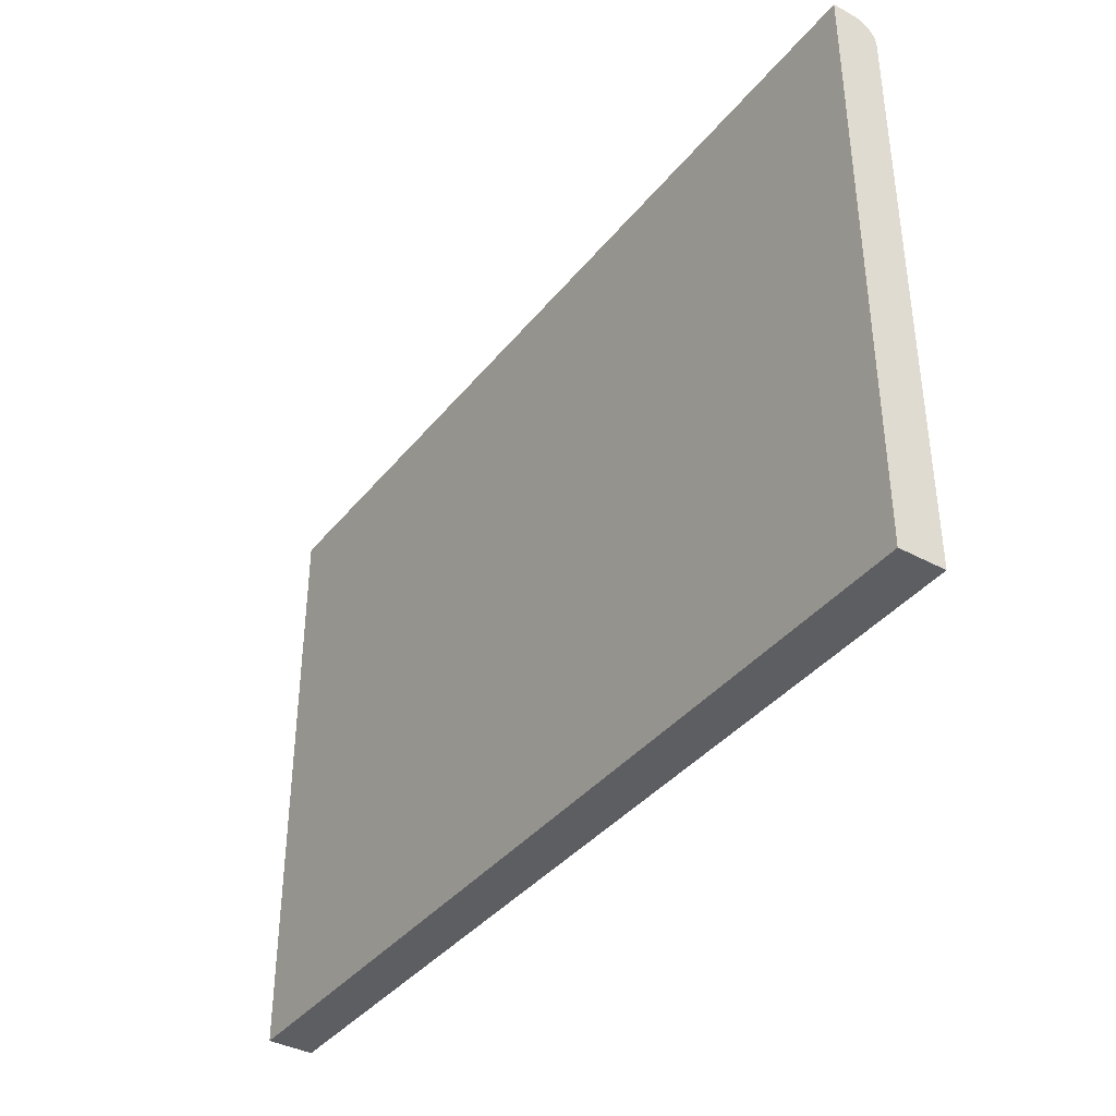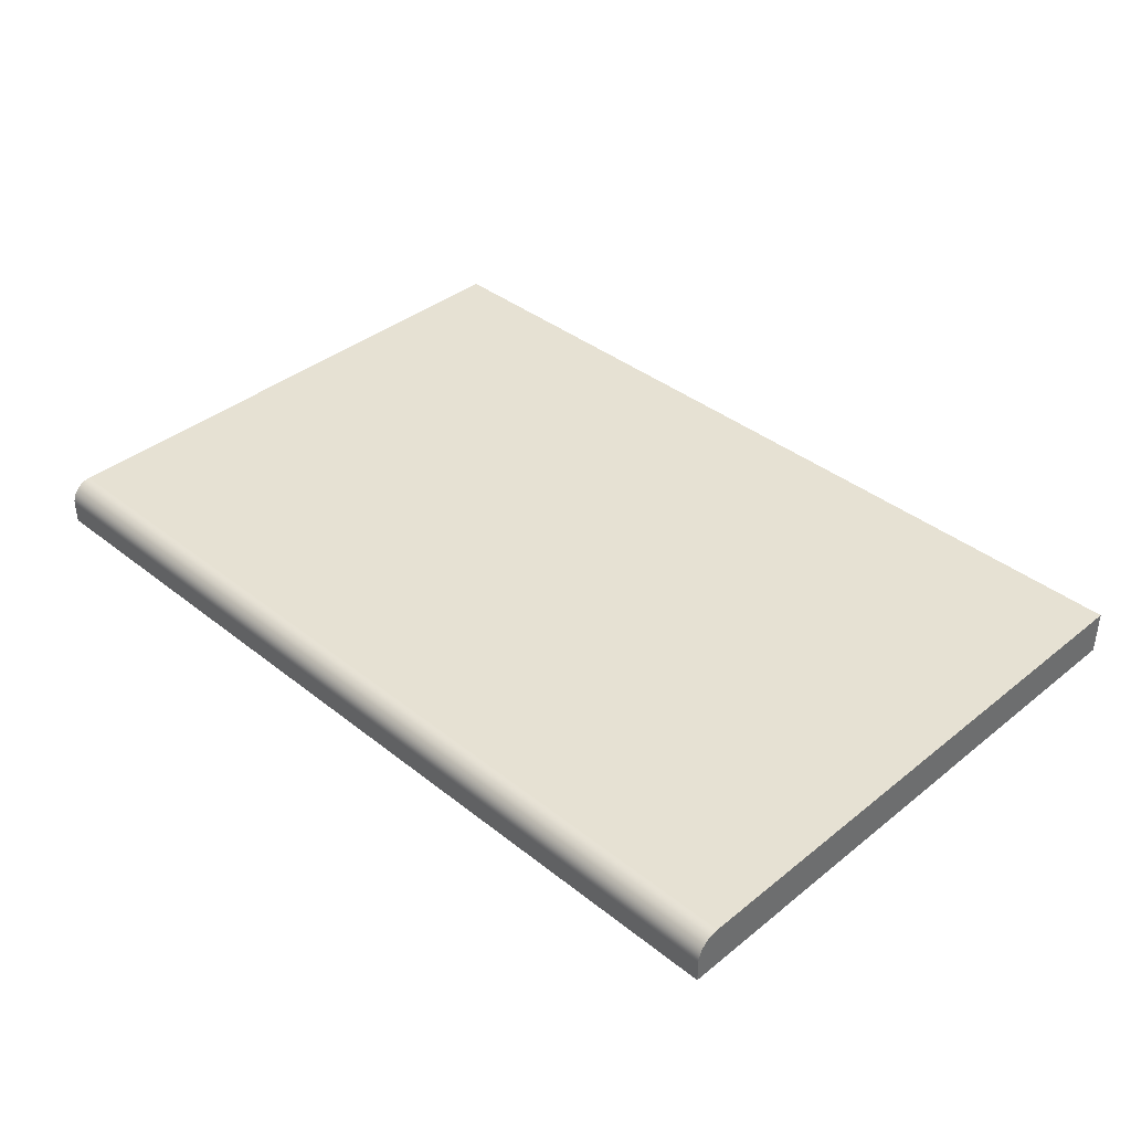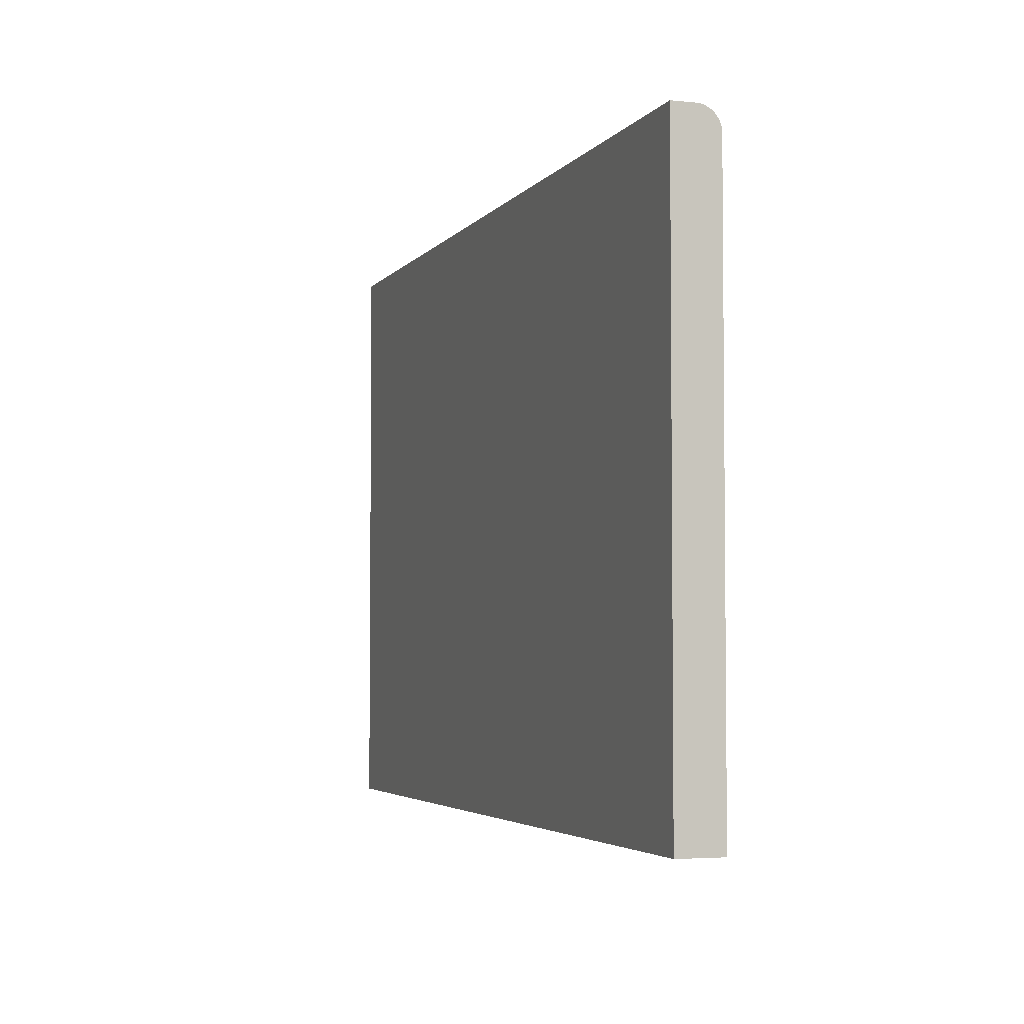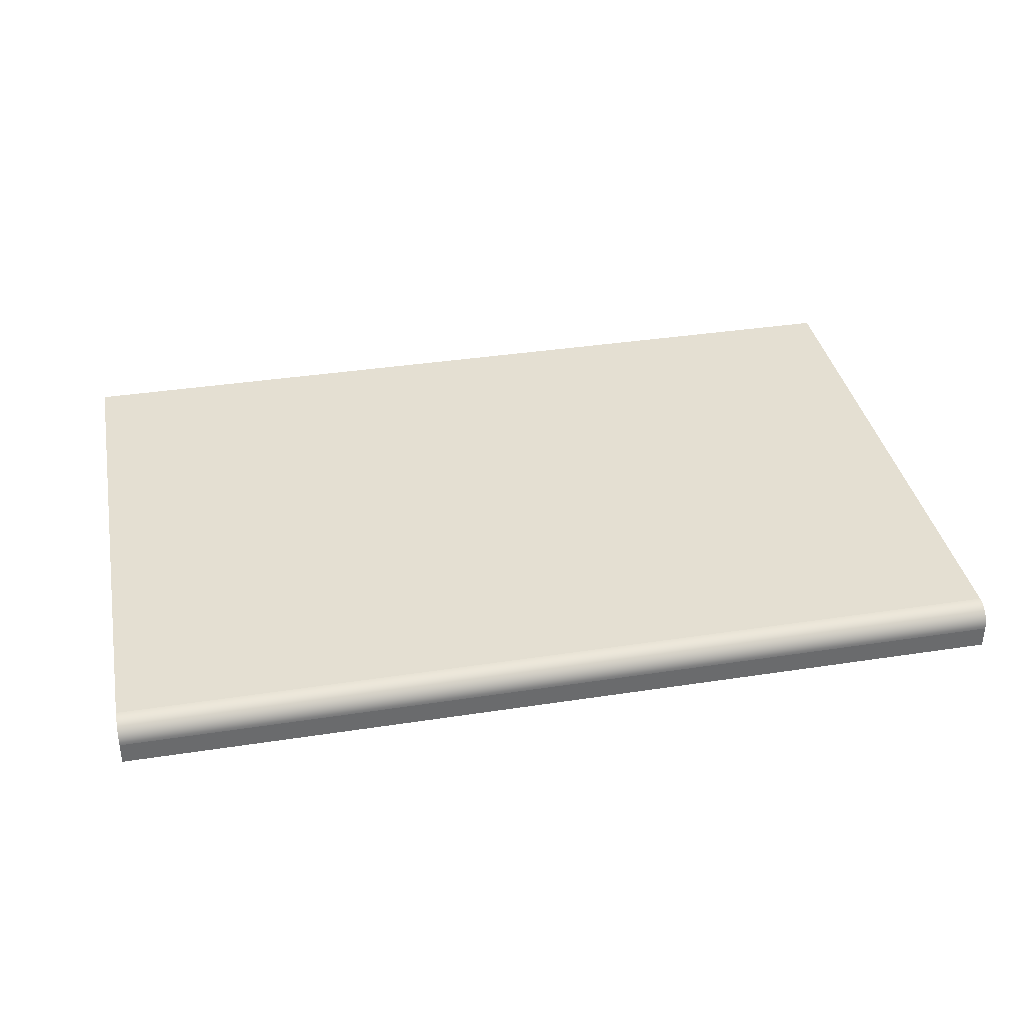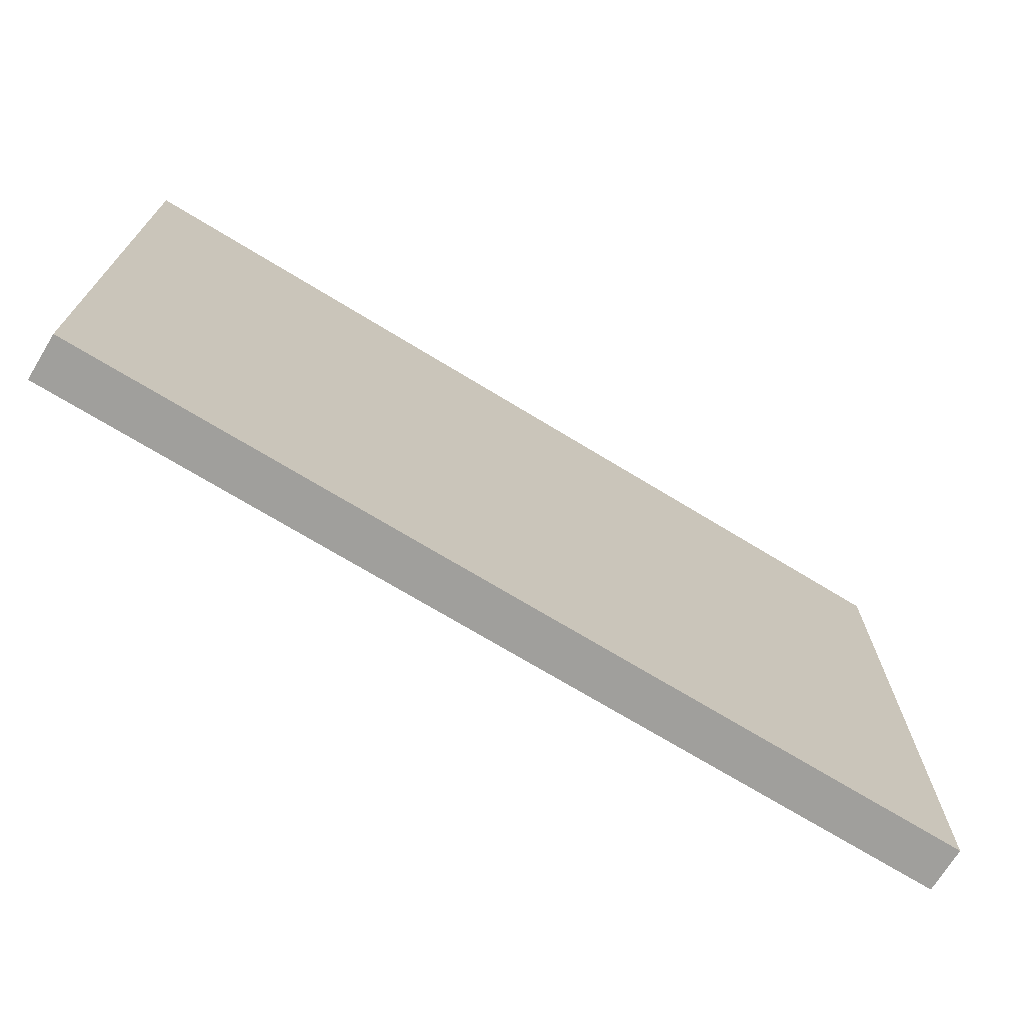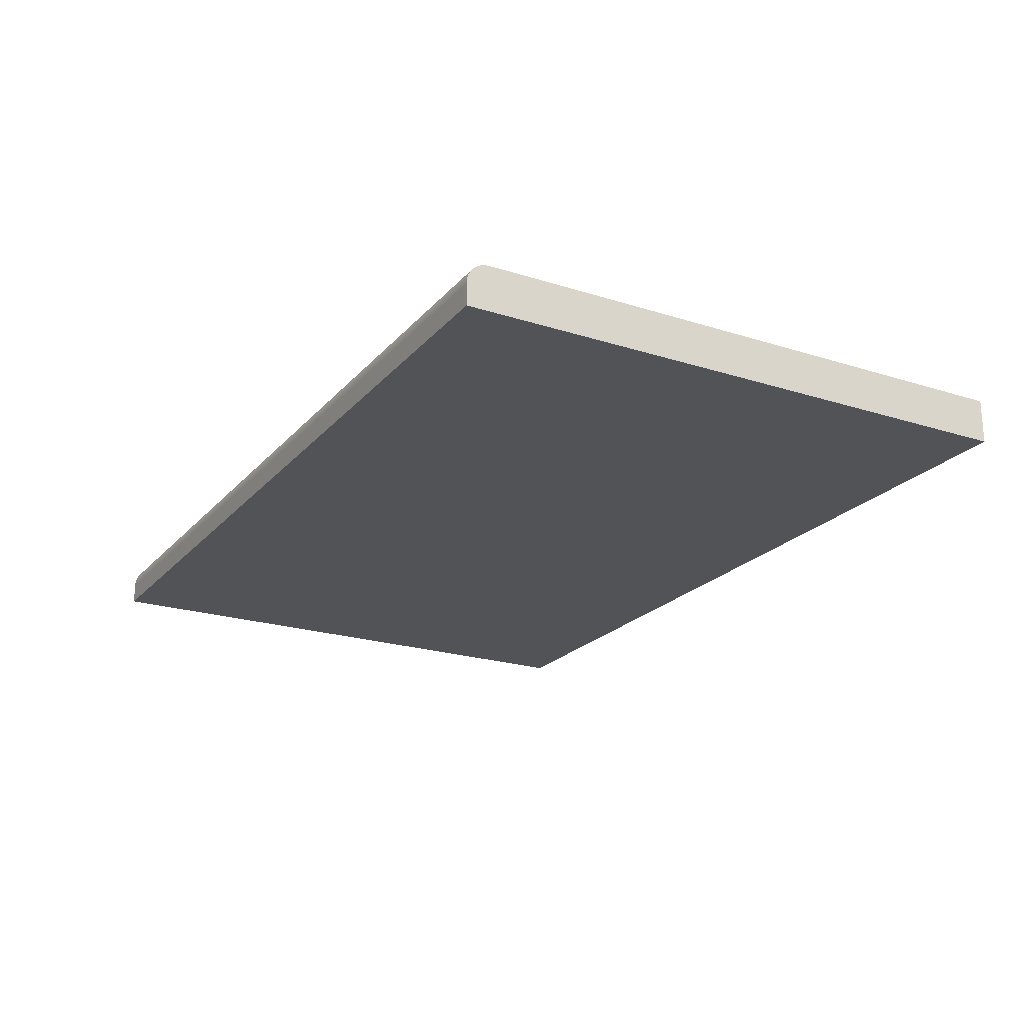
<metadata>
{"format":"obj","ext":"obj","renderer":"f3d","projection":"perspective","resolution":1024,"background":"white","views":[{"elev":-38.5,"azim":55.7,"up":"+Z"},{"elev":38.7,"azim":44.8,"up":"+Y"},{"elev":-3.8,"azim":71.1,"up":"+Z"},{"elev":37.1,"azim":-11.2,"up":"+Y"},{"elev":-71.2,"azim":-31.4,"up":"+Z"},{"elev":-21.8,"azim":60.8,"up":"+Y"}]}
</metadata>
<code>
g Mesh1 Group2 Group1 Model
v 300 5 -14.2
v 100 5 -14.2
v 100 0 -14.2
v 300 0 -14.2
f 1 2 3 4
v 300 5.653 -14.24
v 100 5.653 -14.24
f 1 5 6 2
v 300 10 -26
v 300 10 -19.2
v 300 9.957 -18.55
v 300 9.83 -17.91
v 300 9.619 -17.29
v 300 9.33 -16.7
v 300 8.967 -16.16
v 300 8.536 -15.66
v 300 8.044 -15.23
v 300 7.5 -14.87
v 300 6.913 -14.58
v 300 6.294 -14.37
v 300 0 -26
f 7 8 9 10 11 12 13 14 15 16 17 18 5 1 4 19
v 100 10 -26
v 100 10 -19.2
f 20 21 8 7
v 100 0 -26
v 100 6.294 -14.37
v 100 6.913 -14.58
v 100 7.5 -14.87
v 100 8.044 -15.23
v 100 8.536 -15.66
v 100 8.967 -16.16
v 100 9.33 -16.7
v 100 9.619 -17.29
v 100 9.83 -17.91
v 100 9.957 -18.55
f 22 3 2 6 23 24 25 26 27 28 29 30 31 32 21 20
f 22 19 4 3
f 19 22 20 7
f 5 18 23 6
f 18 17 24 23
f 17 16 25 24
f 16 15 26 25
f 15 14 27 26
f 14 13 28 27
f 13 12 29 28
f 12 11 30 29
f 11 10 31 30
f 10 9 32 31
f 9 8 21 32
g Mesh2 Group3 Group1 Model
v 300 0 -146
v 300 10 -146
f 19 33 34 7
v 100 0 -146
v 100 0 -26
f 35 33 19 36
v 100 10 -146
f 33 35 37 34
v 100 10 -26
f 35 36 38 37
f 36 19 7 38
f 34 37 38 7

</code>
